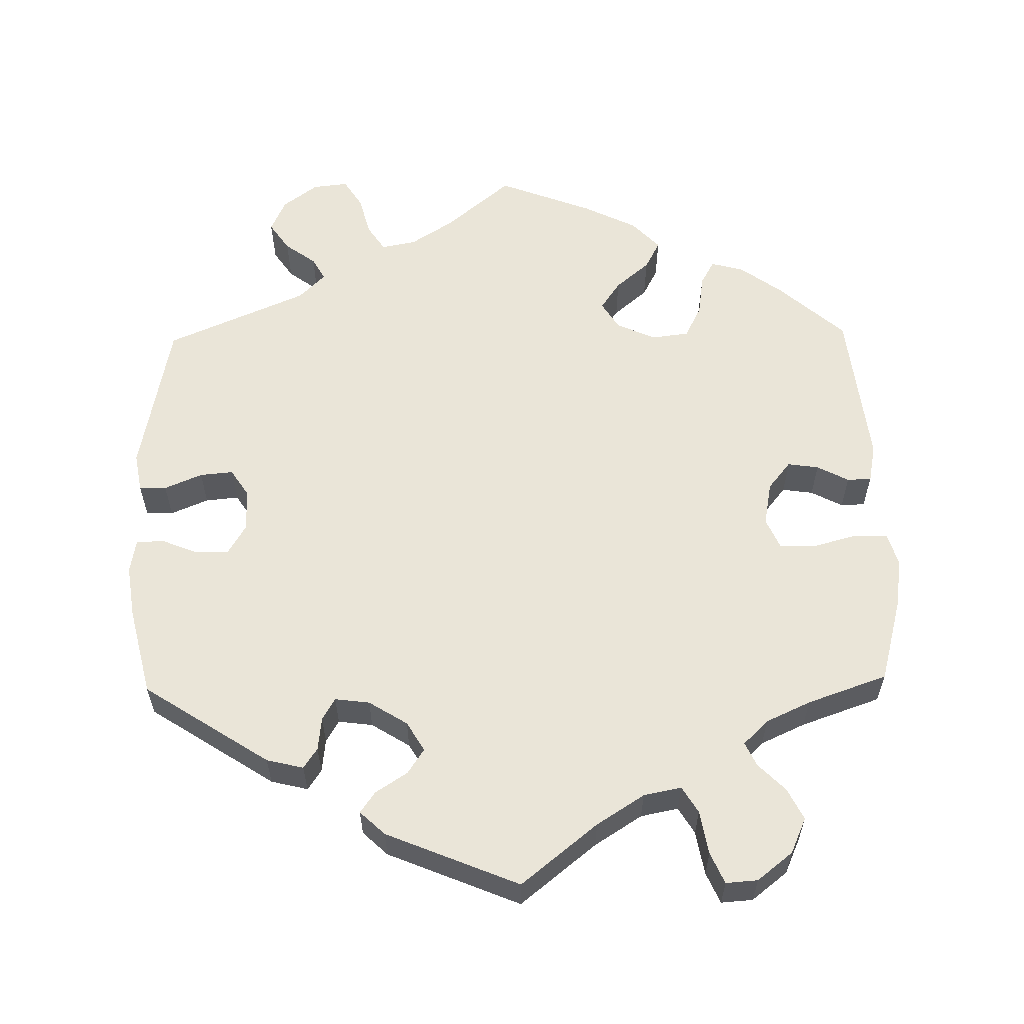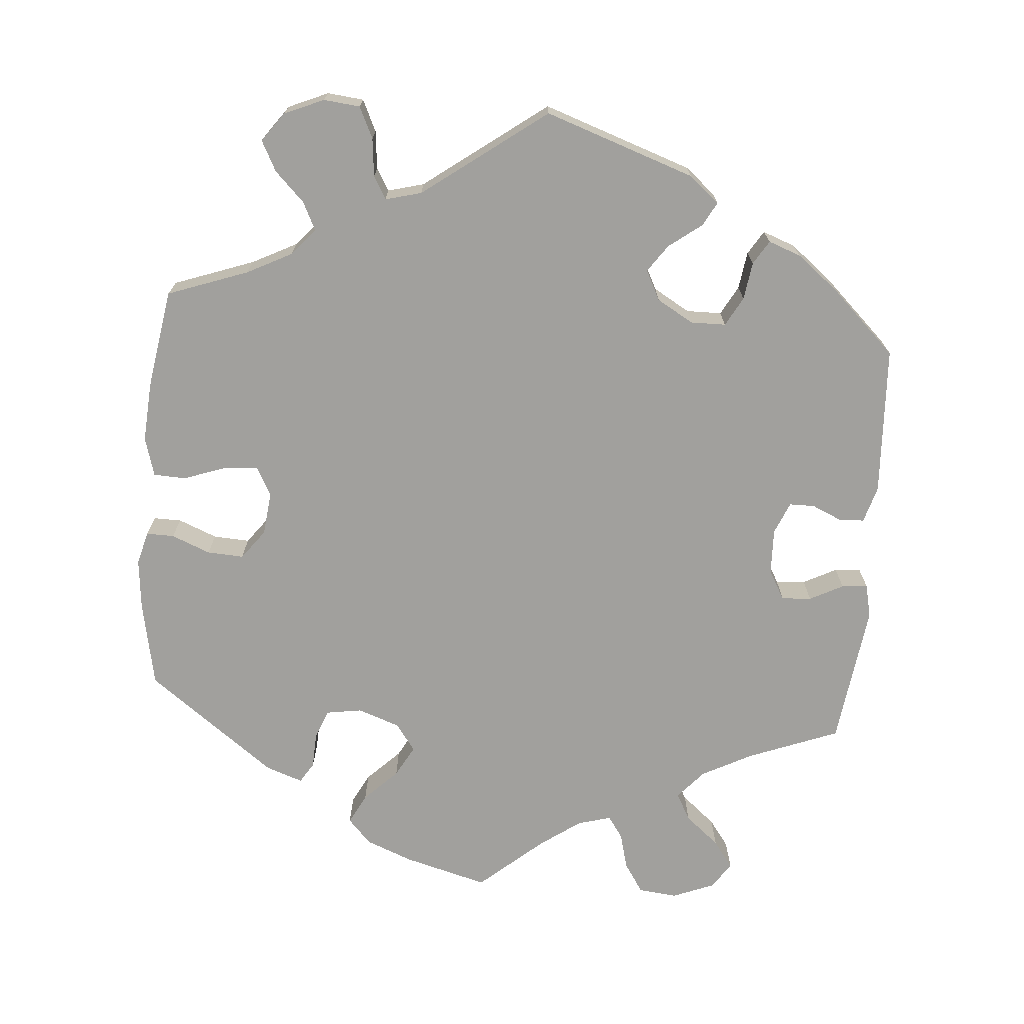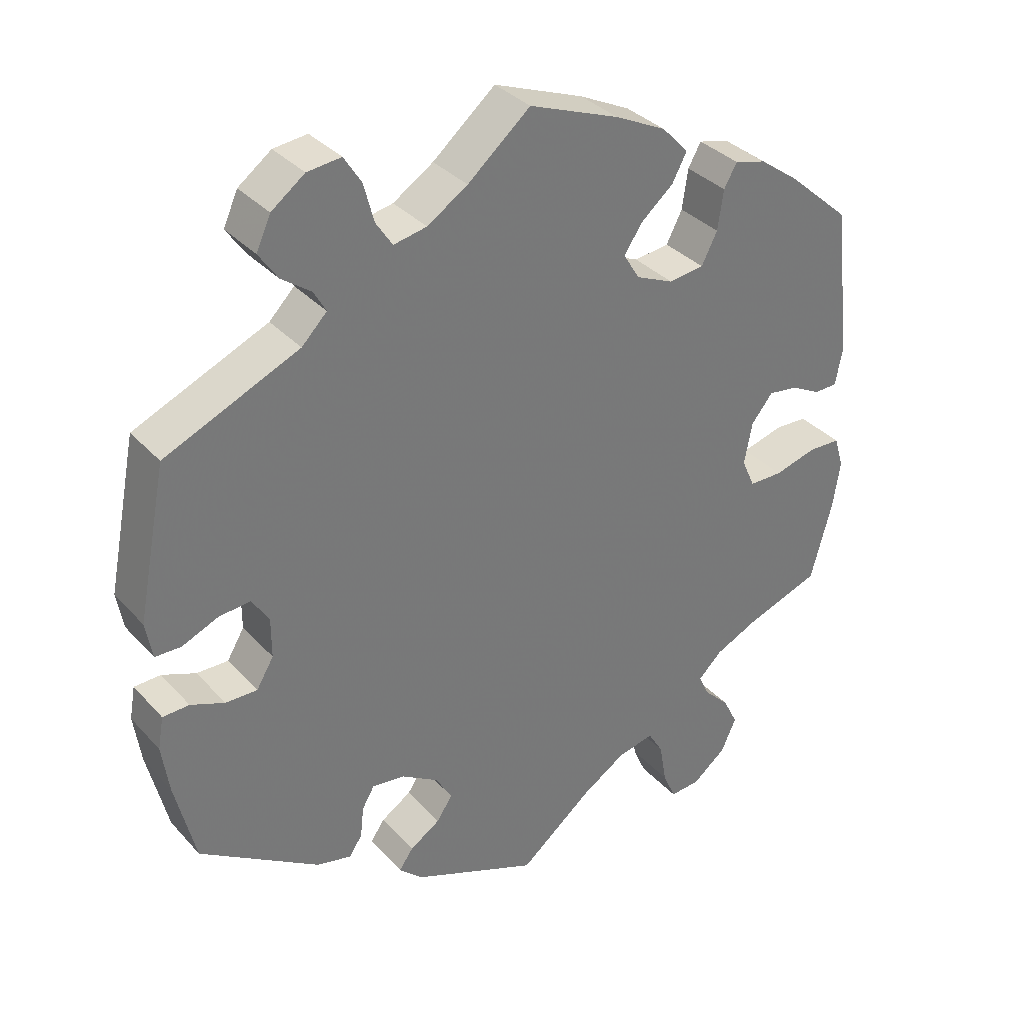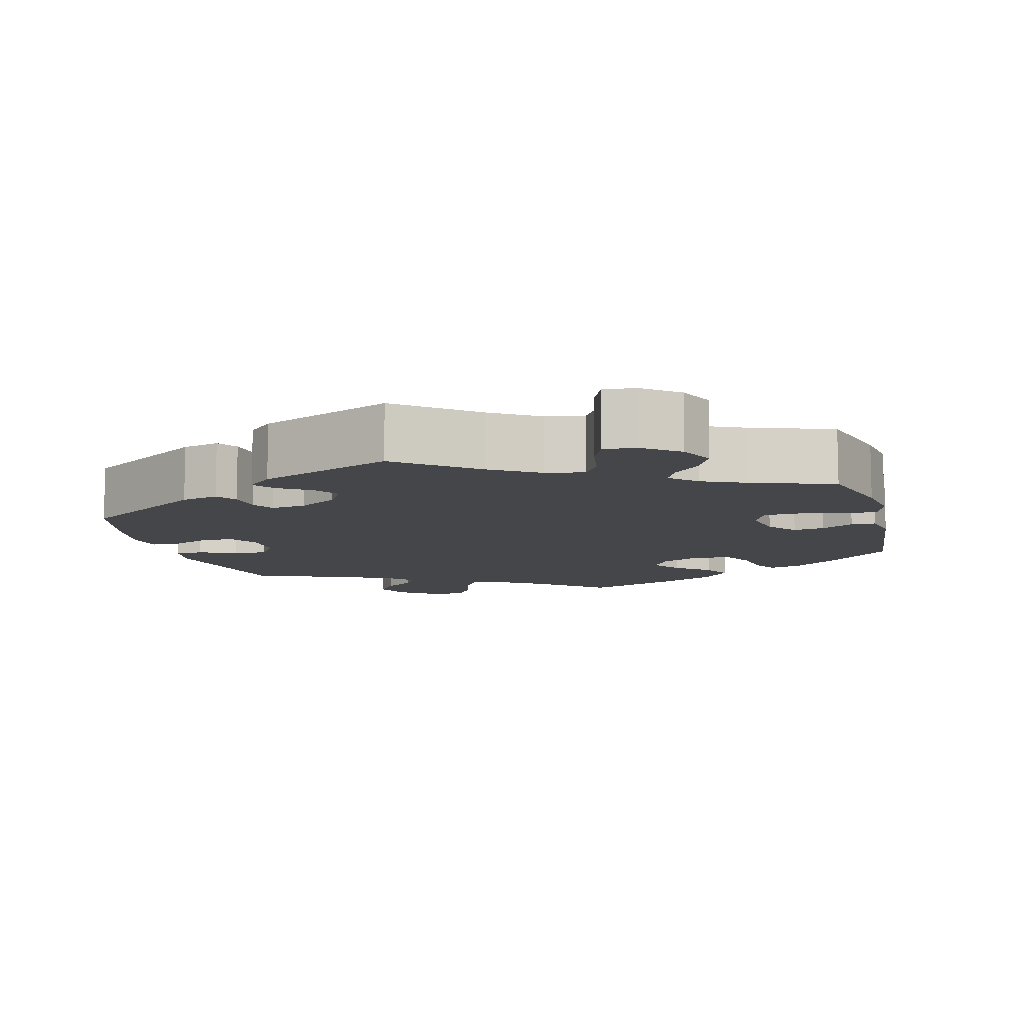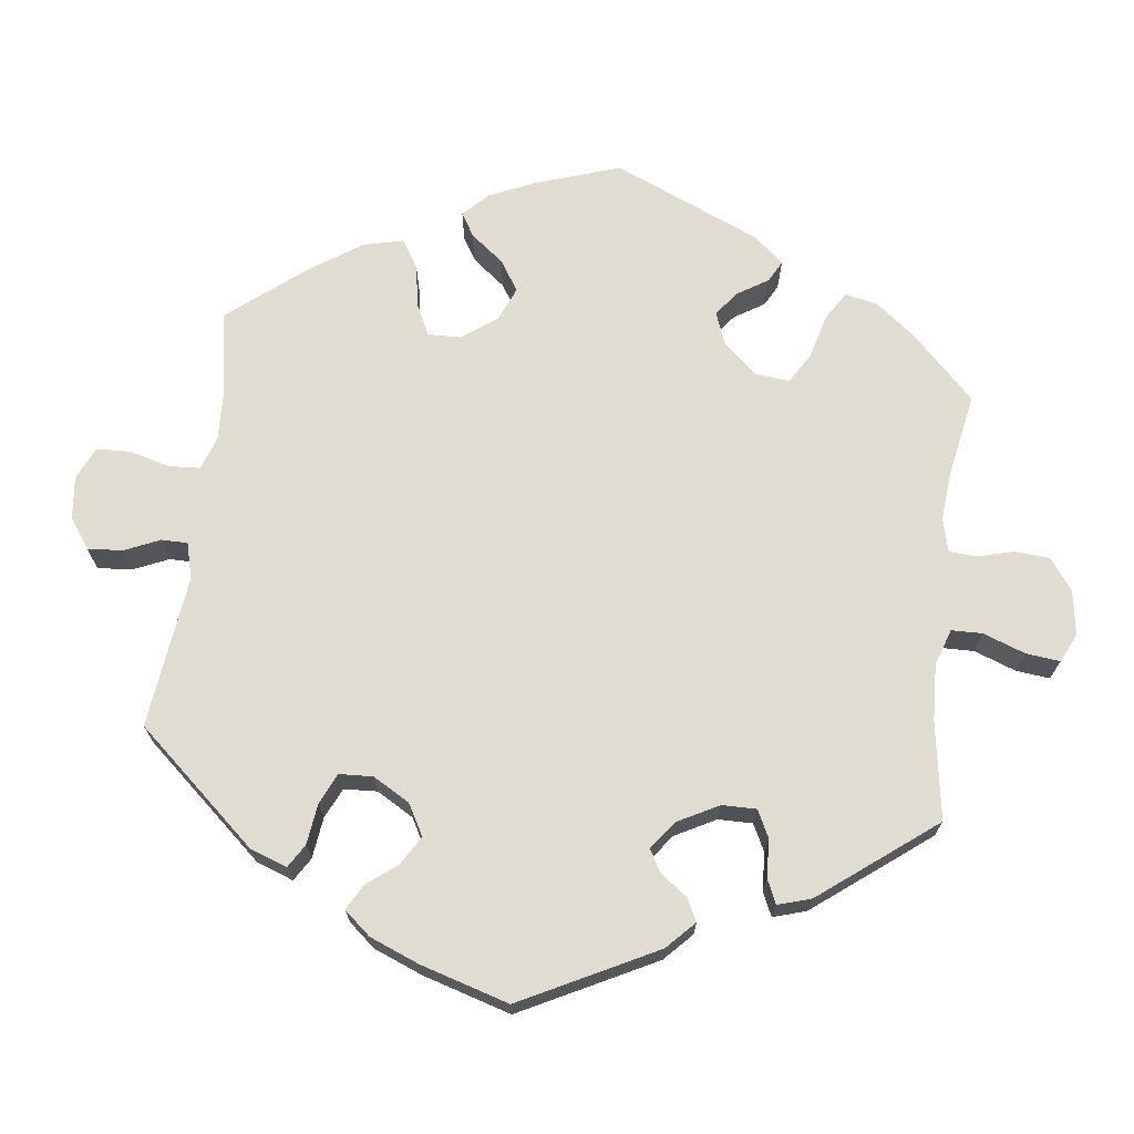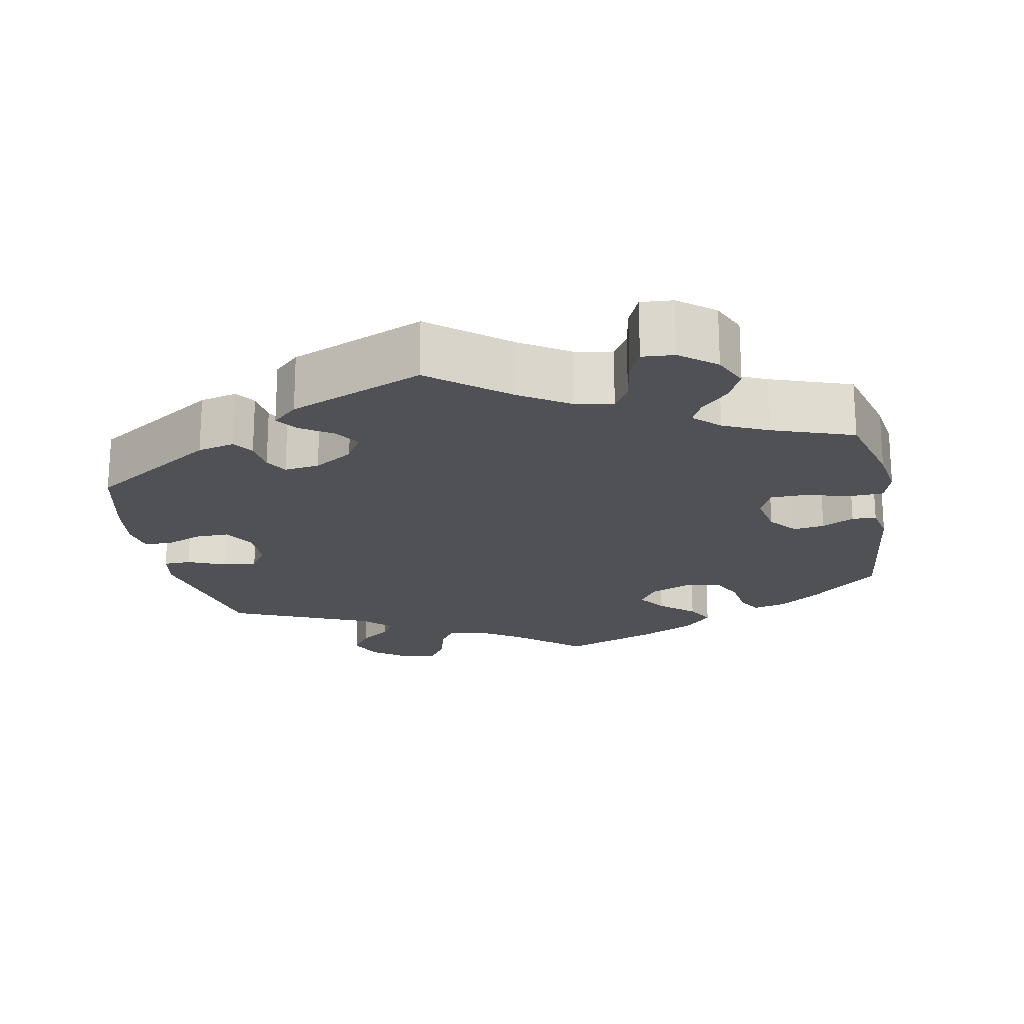
<metadata>
{"format":"obj","ext":"obj","renderer":"f3d","projection":"perspective","resolution":1024,"background":"white","views":[{"elev":58.9,"azim":178.9,"up":"+Y"},{"elev":-71.7,"azim":55.2,"up":"+Y"},{"elev":34.5,"azim":144.4,"up":"+Z"},{"elev":-9.7,"azim":-164.9,"up":"+Y"},{"elev":69.3,"azim":127.0,"up":"+Y"},{"elev":-20.0,"azim":-169.1,"up":"+Y"}]}
</metadata>
<code>
v -0.413 0.07 0.366
v -0.358 0.07 0.406
v -0.314 0.07 0.418
v -0.296 0.07 0.386
v -0.288 0.07 0.331
v -0.266 0.07 0.288
v -0.217 0.07 0.282
v -0.165 0.07 0.305
v -0.142 0.07 0.342
v -0.168 0.07 0.38
v -0.213 0.07 0.418
v -0.233 0.07 0.456
v -0.196 0.07 0.495
v -0.125 0.07 0.53
v 0 0.07 0.578
v 0.087 0.07 0.505
v 0.143 0.07 0.469
v 0.189 0.07 0.46
v 0.212 0.07 0.495
v 0.226 0.07 0.548
v 0.25 0.07 0.586
v 0.297 0.07 0.581
v 0.343 0.07 0.547
v 0.363 0.07 0.503
v 0.337 0.07 0.465
v 0.296 0.07 0.435
v 0.279 0.07 0.405
v 0.314 0.07 0.37
v 0.5 0.07 0.29
v 0.541 0.07 0.083
v 0.532 0.07 0.032
v 0.496 0.07 0.031
v 0.446 0.07 0.052
v 0.402 0.07 0.056
v 0.378 0.07 0.019
v 0.378 0.07 -0.037
v 0.402 0.07 -0.077
v 0.446 0.07 -0.076
v 0.493 0.07 -0.057
v 0.53 0.07 -0.058
v 0.538 0.07 -0.103
v 0.528 0.07 -0.172
v 0.5 0.07 -0.289
v 0.334 0.07 -0.397
v 0.285 0.07 -0.409
v 0.267 0.07 -0.382
v 0.262 0.07 -0.338
v 0.245 0.07 -0.309
v 0.199 0.07 -0.315
v 0.148 0.07 -0.347
v 0.125 0.07 -0.386
v 0.147 0.07 -0.419
v 0.189 0.07 -0.446
v 0.209 0.07 -0.474
v 0.176 0.07 -0.505
v 0 0.07 -0.578
v -0.101 0.07 -0.497
v -0.164 0.07 -0.457
v -0.214 0.07 -0.447
v -0.235 0.07 -0.482
v -0.245 0.07 -0.54
v -0.263 0.07 -0.581
v -0.305 0.07 -0.578
v -0.352 0.07 -0.541
v -0.373 0.07 -0.494
v -0.352 0.07 -0.452
v -0.317 0.07 -0.417
v -0.302 0.07 -0.385
v -0.335 0.07 -0.353
v -0.394 0.07 -0.326
v -0.5 0.07 -0.289
v -0.53 0.07 -0.178
v -0.54 0.07 -0.112
v -0.527 0.07 -0.069
v -0.482 0.07 -0.067
v -0.423 0.07 -0.083
v -0.376 0.07 -0.082
v -0.358 0.07 -0.041
v -0.369 0.07 0.017
v -0.399 0.07 0.054
v -0.44 0.07 0.048
v -0.482 0.07 0.026
v -0.514 0.07 0.027
v -0.524 0.07 0.078
v -0.5 0.07 0.289
v -0.413 0 0.366
v -0.358 0 0.406
v -0.314 0 0.418
v -0.296 0 0.386
v -0.288 0 0.331
v -0.266 0 0.288
v -0.217 0 0.282
v -0.165 0 0.305
v -0.142 0 0.342
v -0.168 0 0.38
v -0.213 0 0.418
v -0.233 0 0.456
v -0.196 0 0.495
v -0.125 0 0.53
v 0 0 0.578
v 0.087 0 0.505
v 0.143 0 0.469
v 0.189 0 0.46
v 0.212 0 0.495
v 0.226 0 0.548
v 0.25 0 0.586
v 0.297 0 0.581
v 0.343 0 0.547
v 0.363 0 0.503
v 0.337 0 0.465
v 0.296 0 0.435
v 0.279 0 0.405
v 0.314 0 0.37
v 0.5 0 0.29
v 0.541 0 0.083
v 0.532 0 0.032
v 0.496 0 0.031
v 0.446 0 0.052
v 0.402 0 0.056
v 0.378 0 0.019
v 0.378 0 -0.037
v 0.402 0 -0.077
v 0.446 0 -0.076
v 0.493 0 -0.057
v 0.53 0 -0.058
v 0.538 0 -0.103
v 0.528 0 -0.172
v 0.5 0 -0.289
v 0.334 0 -0.397
v 0.285 0 -0.409
v 0.267 0 -0.382
v 0.262 0 -0.338
v 0.245 0 -0.309
v 0.199 0 -0.315
v 0.148 0 -0.347
v 0.125 0 -0.386
v 0.147 0 -0.419
v 0.189 0 -0.446
v 0.209 0 -0.474
v 0.176 0 -0.505
v 0 0 -0.578
v -0.101 0 -0.497
v -0.164 0 -0.457
v -0.214 0 -0.447
v -0.235 0 -0.482
v -0.245 0 -0.54
v -0.263 0 -0.581
v -0.305 0 -0.578
v -0.352 0 -0.541
v -0.373 0 -0.494
v -0.352 0 -0.452
v -0.317 0 -0.417
v -0.302 0 -0.385
v -0.335 0 -0.353
v -0.394 0 -0.326
v -0.5 0 -0.289
v -0.53 0 -0.178
v -0.54 0 -0.112
v -0.527 0 -0.069
v -0.482 0 -0.067
v -0.423 0 -0.083
v -0.376 0 -0.082
v -0.358 0 -0.041
v -0.369 0 0.017
v -0.399 0 0.054
v -0.44 0 0.048
v -0.482 0 0.026
v -0.514 0 0.027
v -0.524 0 0.078
v -0.5 0 0.289
f 81 82 83 84
f 80 81 84 85
f 79 80 85 1
f 73 74 75 76
f 73 76 77
f 70 71 72 73
f 69 70 73 77
f 68 69 77 78
f 64 65 66 67
f 64 67 68
f 63 64 68
f 60 61 62 63
f 59 60 63 68
f 58 59 68 78
f 54 55 56 57
f 52 53 54 57
f 51 52 57 58
f 50 51 58 78
f 44 45 46 47
f 44 47 48
f 43 44 48
f 42 43 48
f 41 42 48 49
f 38 39 40 41
f 37 38 41 49
f 30 31 32 33
f 28 29 30 33
f 27 28 33 34
f 23 24 25 26
f 23 26 27
f 22 23 27
f 19 20 21 22
f 18 19 22 27
f 17 18 27 34
f 13 14 15 16
f 10 11 12 13
f 9 10 13 16
f 8 9 16 17
f 2 3 4 5
f 2 5 6
f 1 2 6
f 79 1 6
f 78 79 6 7
f 50 78 7 8
f 36 37 49 50
f 35 36 50 8
f 8 17 34 35
f 169 168 167 166
f 170 169 166 165
f 86 170 165 164
f 161 160 159 158
f 162 161 158
f 158 157 156 155
f 162 158 155 154
f 163 162 154 153
f 152 151 150 149
f 153 152 149
f 153 149 148
f 148 147 146 145
f 153 148 145 144
f 163 153 144 143
f 142 141 140 139
f 142 139 138 137
f 143 142 137 136
f 163 143 136 135
f 132 131 130 129
f 133 132 129
f 133 129 128
f 133 128 127
f 134 133 127 126
f 126 125 124 123
f 134 126 123 122
f 118 117 116 115
f 118 115 114 113
f 119 118 113 112
f 111 110 109 108
f 112 111 108
f 112 108 107
f 107 106 105 104
f 112 107 104 103
f 119 112 103 102
f 101 100 99 98
f 98 97 96 95
f 101 98 95 94
f 102 101 94 93
f 90 89 88 87
f 91 90 87
f 91 87 86
f 91 86 164
f 92 91 164 163
f 93 92 163 135
f 135 134 122 121
f 93 135 121 120
f 120 119 102 93
f 1 86 87 2
f 2 87 88 3
f 3 88 89 4
f 4 89 90 5
f 5 90 91 6
f 6 91 92 7
f 7 92 93 8
f 8 93 94 9
f 9 94 95 10
f 10 95 96 11
f 11 96 97 12
f 12 97 98 13
f 13 98 99 14
f 14 99 100 15
f 15 100 101 16
f 16 101 102 17
f 17 102 103 18
f 18 103 104 19
f 19 104 105 20
f 20 105 106 21
f 21 106 107 22
f 22 107 108 23
f 23 108 109 24
f 24 109 110 25
f 25 110 111 26
f 26 111 112 27
f 27 112 113 28
f 28 113 114 29
f 29 114 115 30
f 30 115 116 31
f 31 116 117 32
f 32 117 118 33
f 33 118 119 34
f 34 119 120 35
f 35 120 121 36
f 36 121 122 37
f 37 122 123 38
f 38 123 124 39
f 39 124 125 40
f 40 125 126 41
f 41 126 127 42
f 42 127 128 43
f 43 128 129 44
f 44 129 130 45
f 45 130 131 46
f 46 131 132 47
f 47 132 133 48
f 48 133 134 49
f 49 134 135 50
f 50 135 136 51
f 51 136 137 52
f 52 137 138 53
f 53 138 139 54
f 54 139 140 55
f 55 140 141 56
f 56 141 142 57
f 57 142 143 58
f 58 143 144 59
f 59 144 145 60
f 60 145 146 61
f 61 146 147 62
f 62 147 148 63
f 63 148 149 64
f 64 149 150 65
f 65 150 151 66
f 66 151 152 67
f 67 152 153 68
f 68 153 154 69
f 69 154 155 70
f 70 155 156 71
f 71 156 157 72
f 72 157 158 73
f 73 158 159 74
f 74 159 160 75
f 75 160 161 76
f 76 161 162 77
f 77 162 163 78
f 78 163 164 79
f 79 164 165 80
f 80 165 166 81
f 81 166 167 82
f 82 167 168 83
f 83 168 169 84
f 84 169 170 85
f 85 170 86 1

</code>
